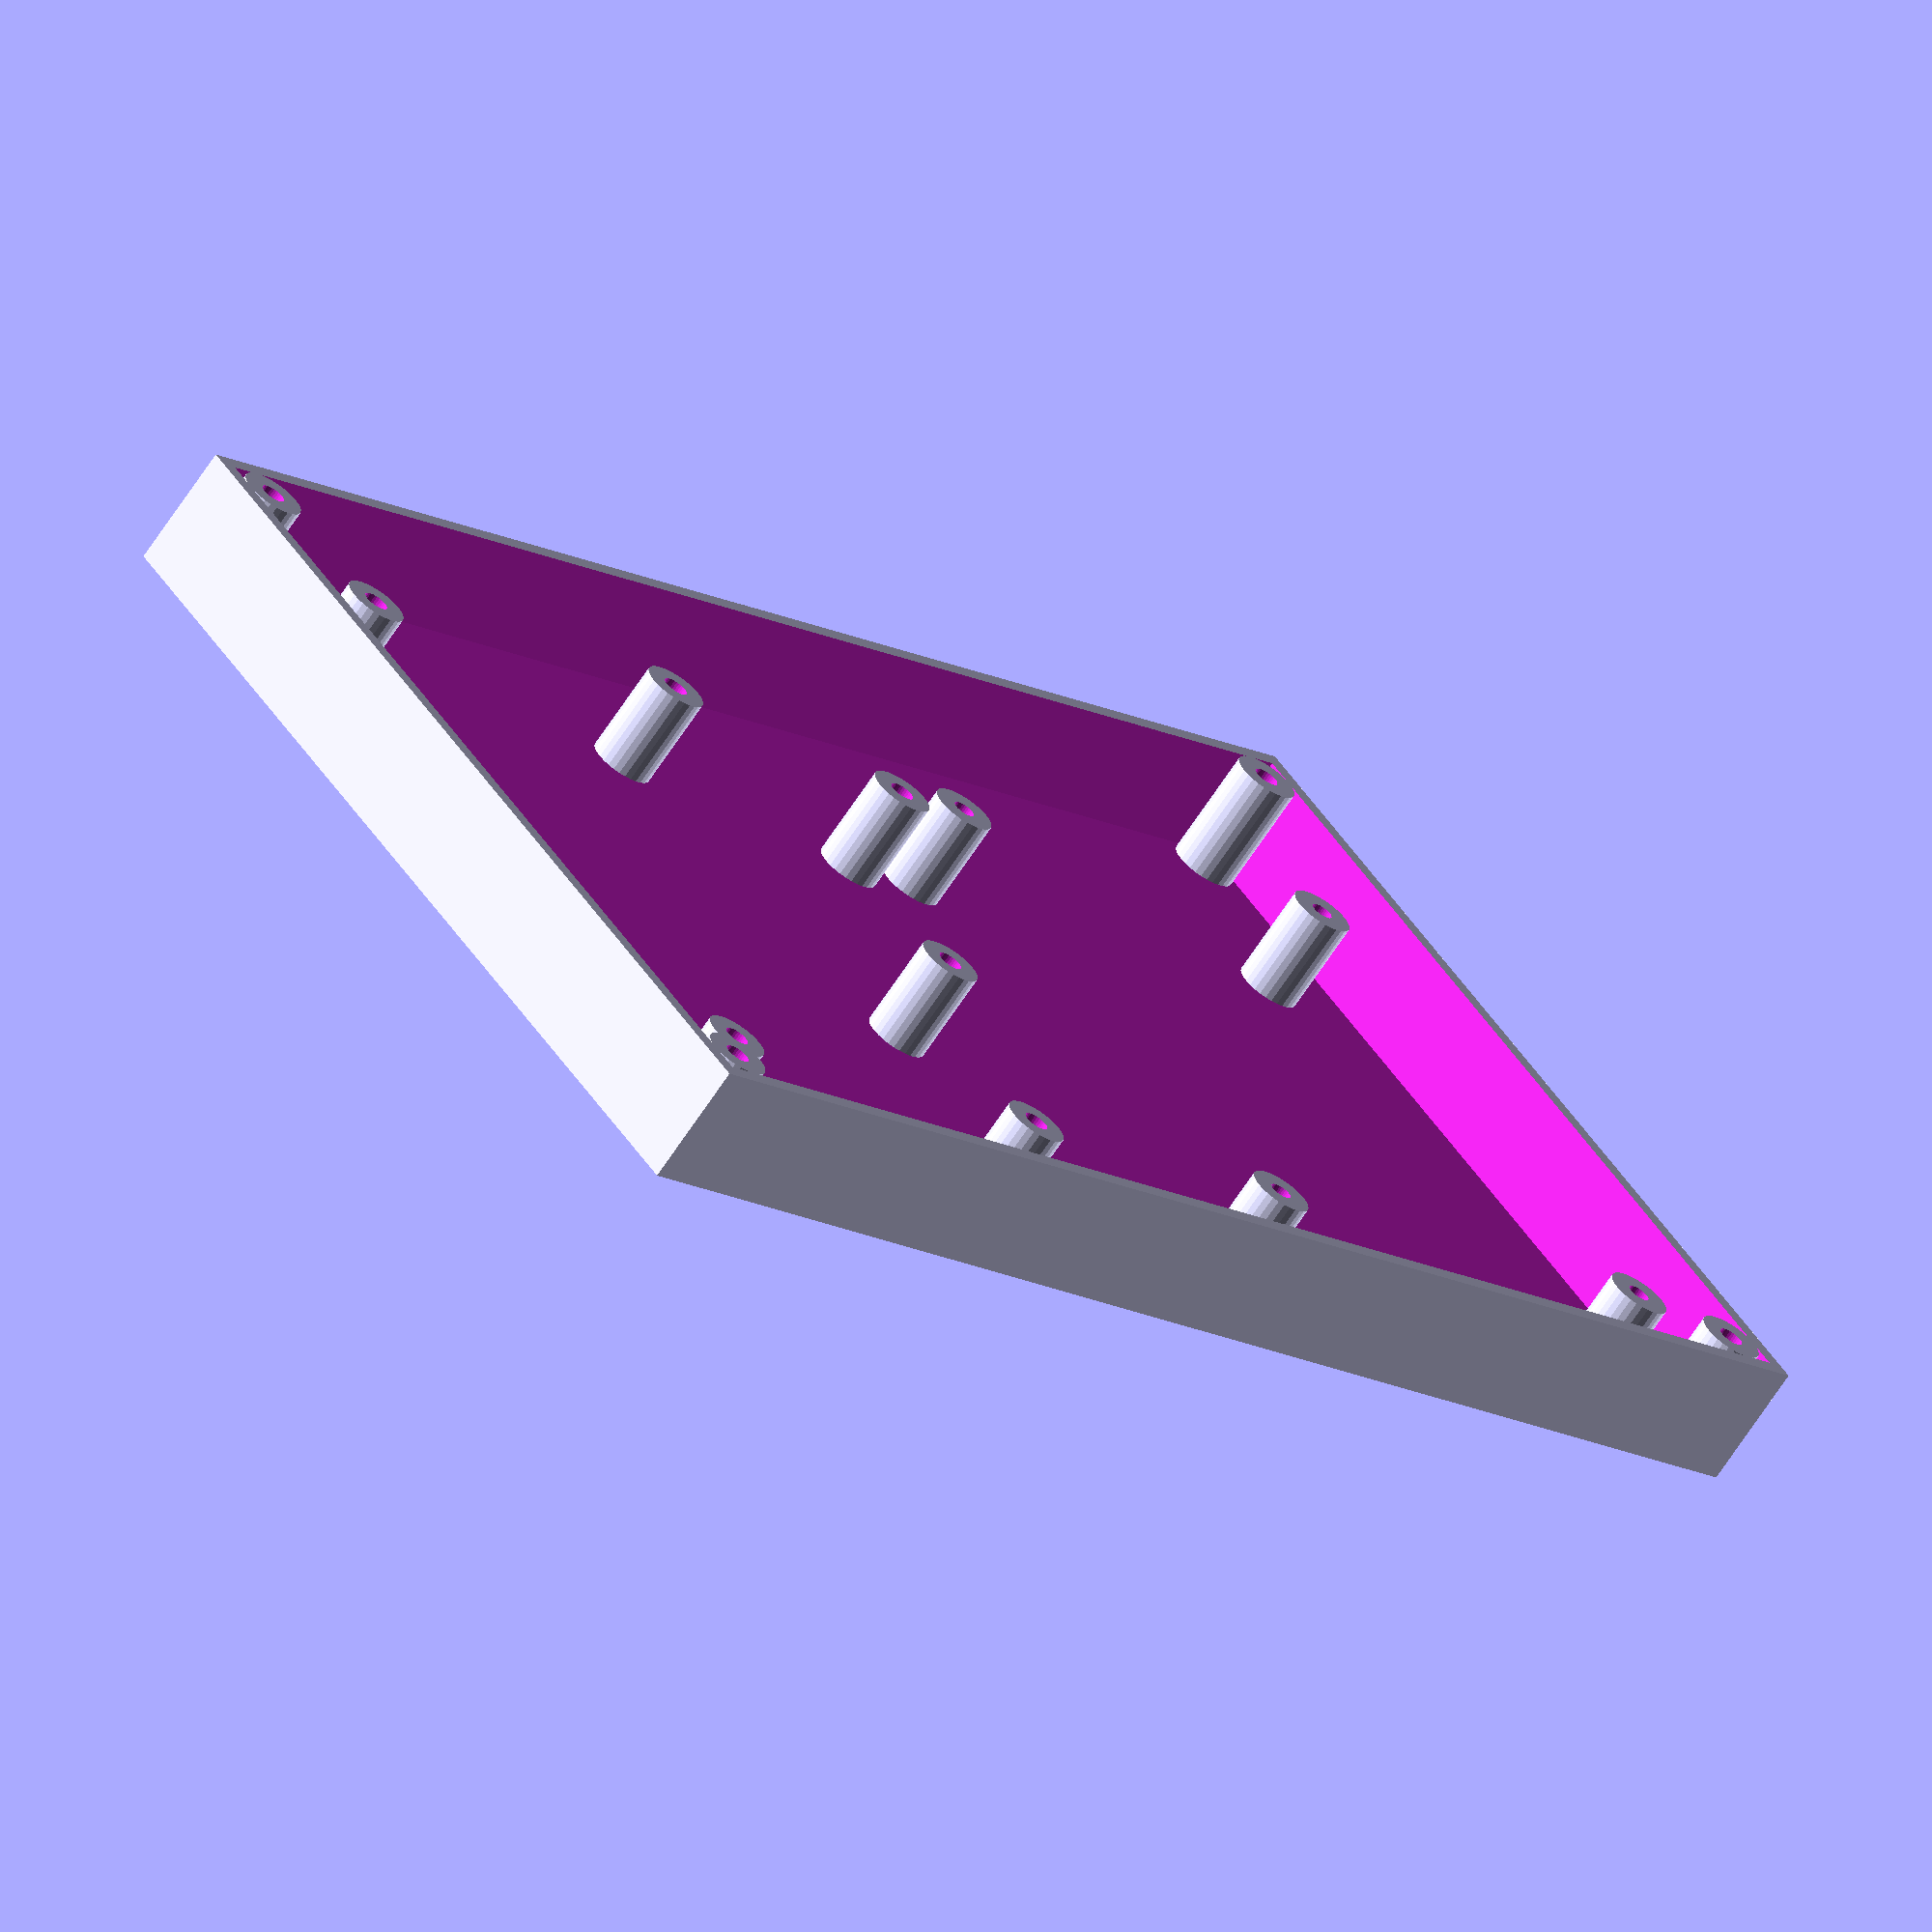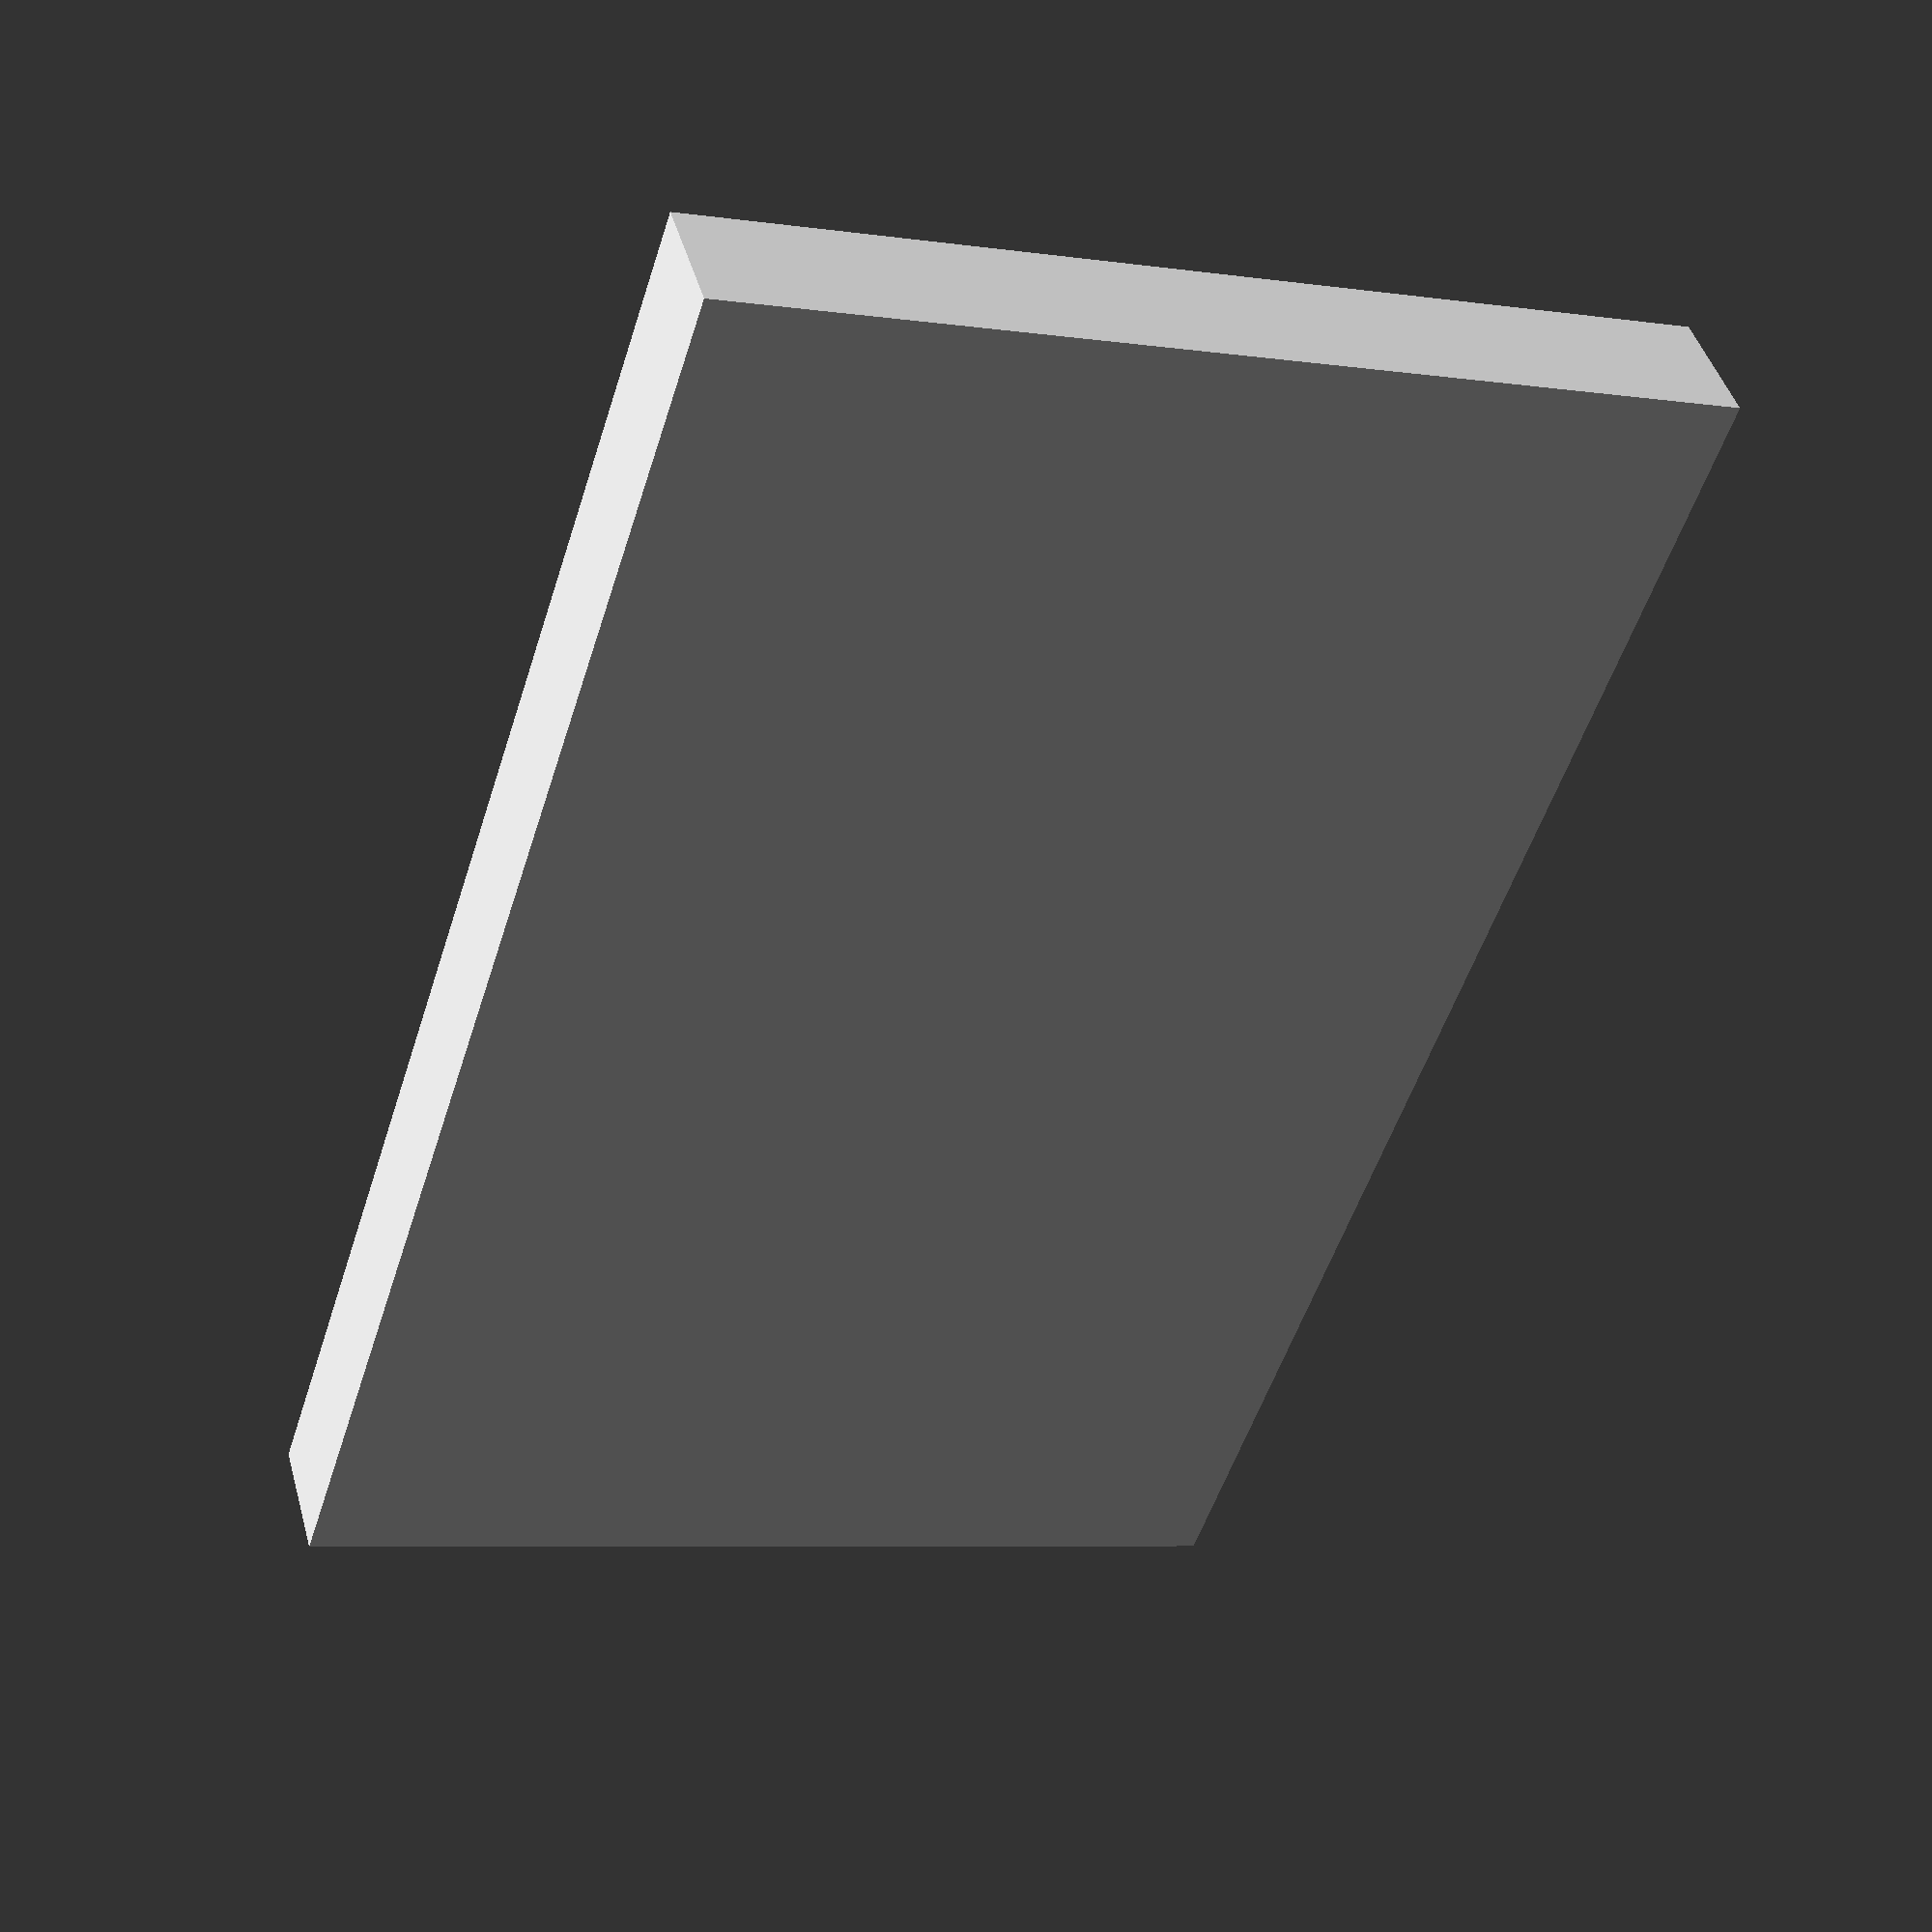
<openscad>
$fn = 30;

eps = 0.05;
th = 1.5;
l = 145;
w = 94;
rpiTh = 1.5;
legH = 9;
fullH = legH + rpiTh;

//kisna

translate([0,0,-th])
difference() {
    cube(size=[l, w, th + fullH]);
    translate([th, th, th + eps])
        cube(size=[l - 2 * th, w -  2 * th, fullH]);
}


//spojky kisny

translate([4.5, 4.5, 0])
    leg (3 + eps, 1.2, fullH);

translate([4.5, 89.5, 0])
    leg (3 + eps, 1.2, fullH);

translate([140.5, 4.5, 0])
    leg (3 + eps, 1.2, fullH);

translate([140.5, 89.5, 0])
    leg (3 + eps, 1.2, fullH);


//rpi
translate([11, 25, 0])
    leg (3, 2.1/2, legH);

translate([11, 83, 0])
    leg (3, 2.1/2, legH);    

translate([60, 25, 0])
    leg (3, 2.1/2, legH);

translate([60, 83, 0])
    leg (3, 2.1/2, legH);    


//LM2596
translate([68.5, 25, 0])
    leg (3, 2.4/2, legH);

translate([85.1, 56, 0])
    leg (3, 2.4/2, legH);

//UPS
translate([93.5, 17, 0])
    leg (3, 2.4/2, legH);

translate([93.5, 83, 0])
    leg (3, 2.4/2, legH);    

translate([134.5, 17, 0])
    leg (3, 2.4/2, legH);

translate([134.5, 83, 0])
    leg (3, 2.4/2, legH);     


module leg(rOut, rIn, h, center = false) {
    difference() {
        cylinder(r=rOut, h = h, center=center);
        translate([0,0,-eps / 2])
            cylinder(r=rIn, h = h + 2 * eps, center=center);
    }

}
</openscad>
<views>
elev=248.4 azim=323.2 roll=213.5 proj=o view=wireframe
elev=136.1 azim=252.3 roll=15.2 proj=p view=wireframe
</views>
